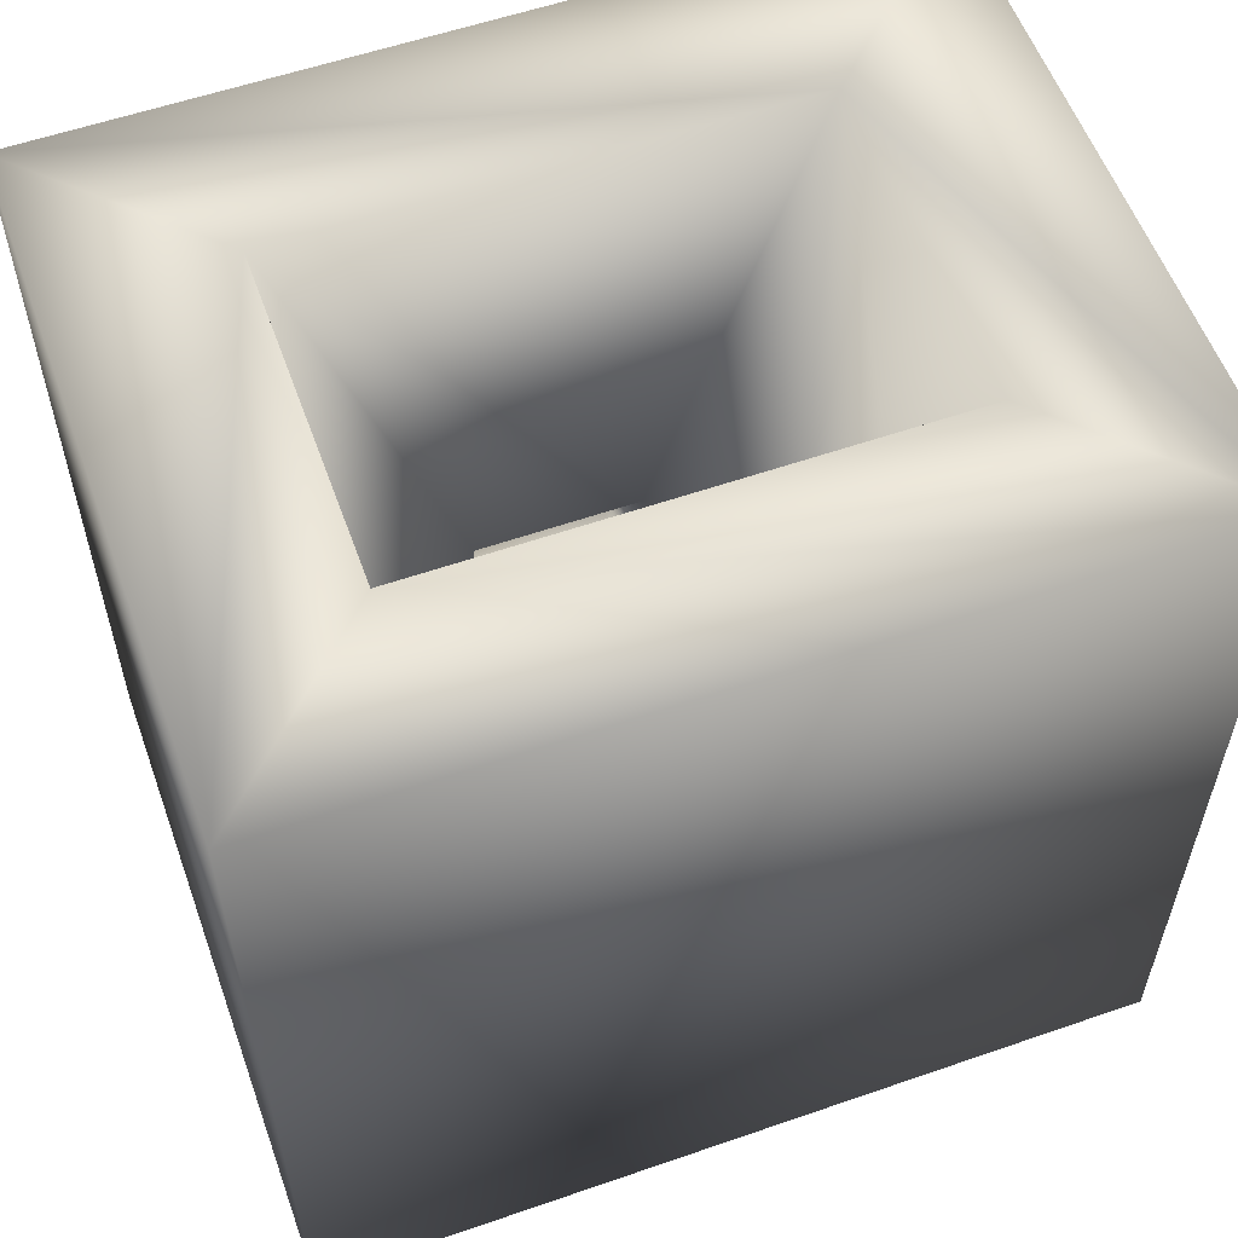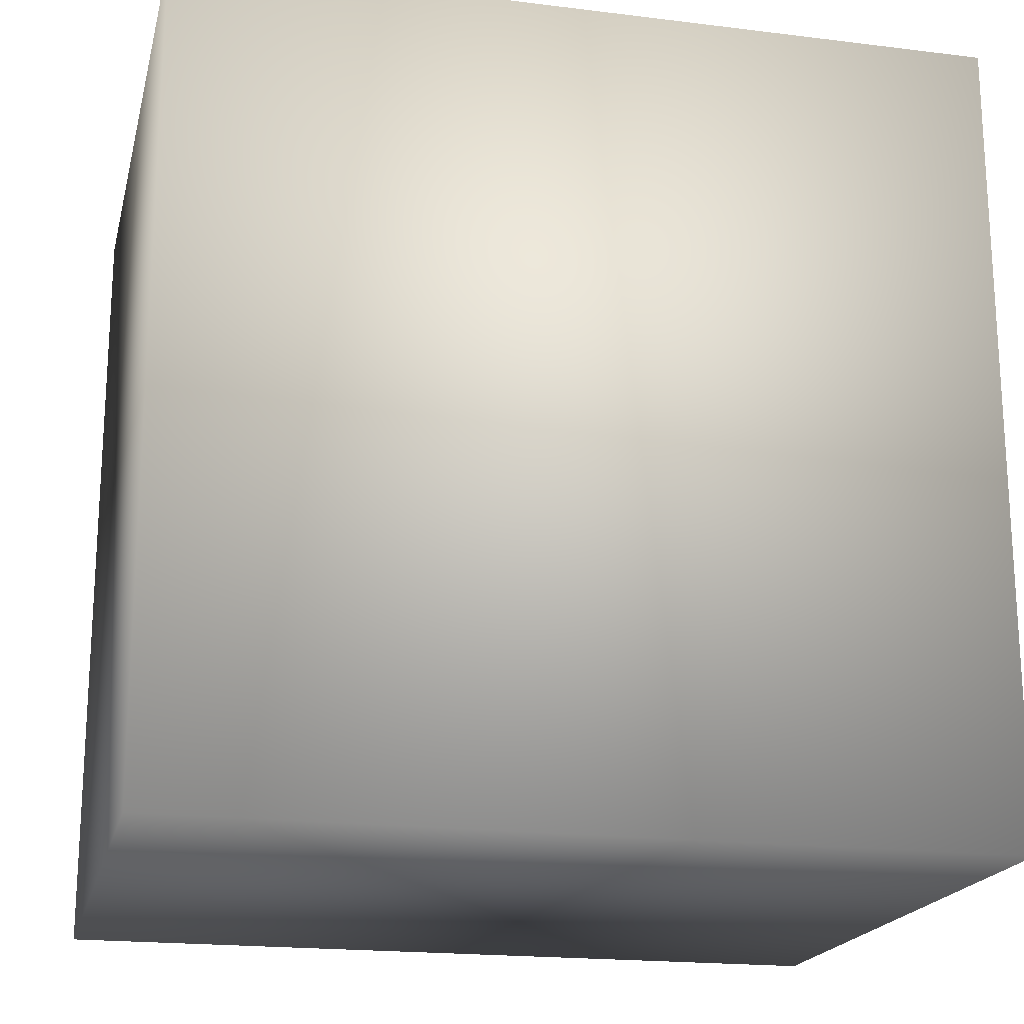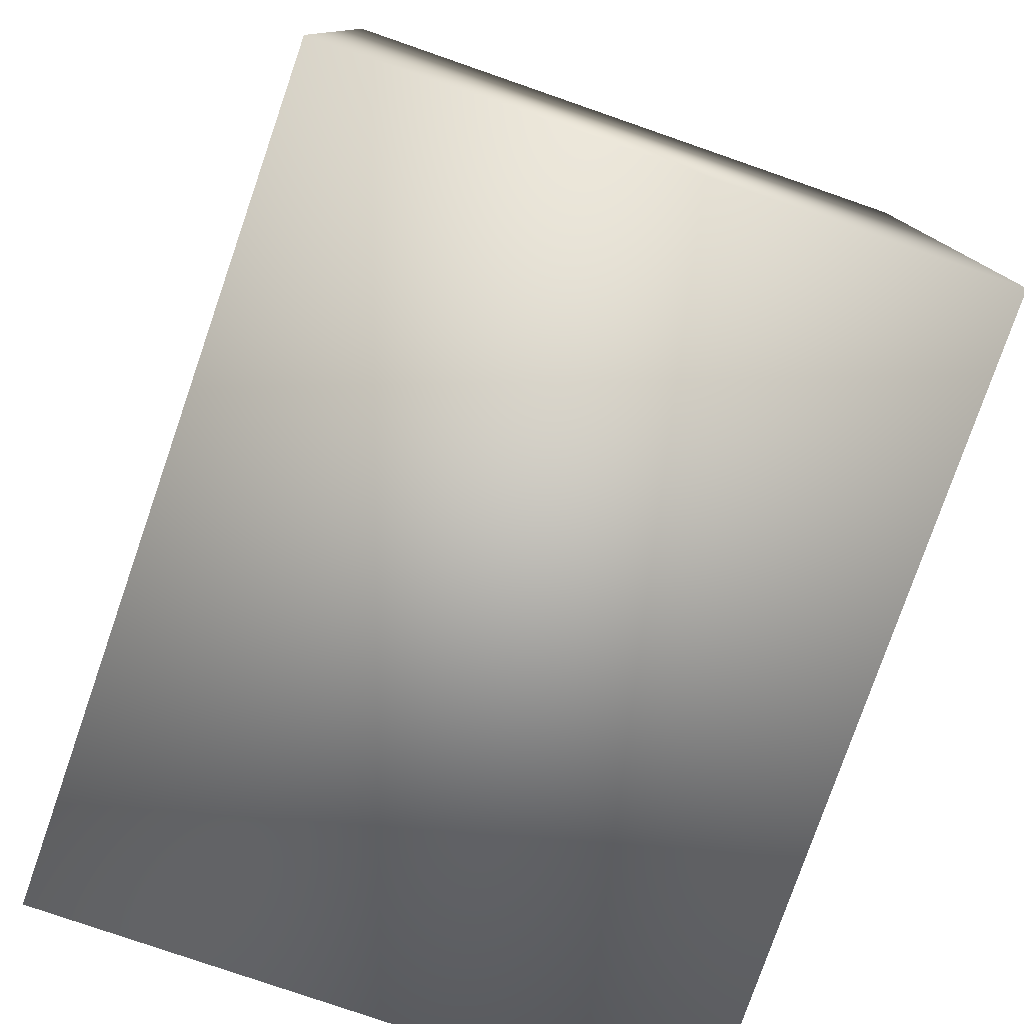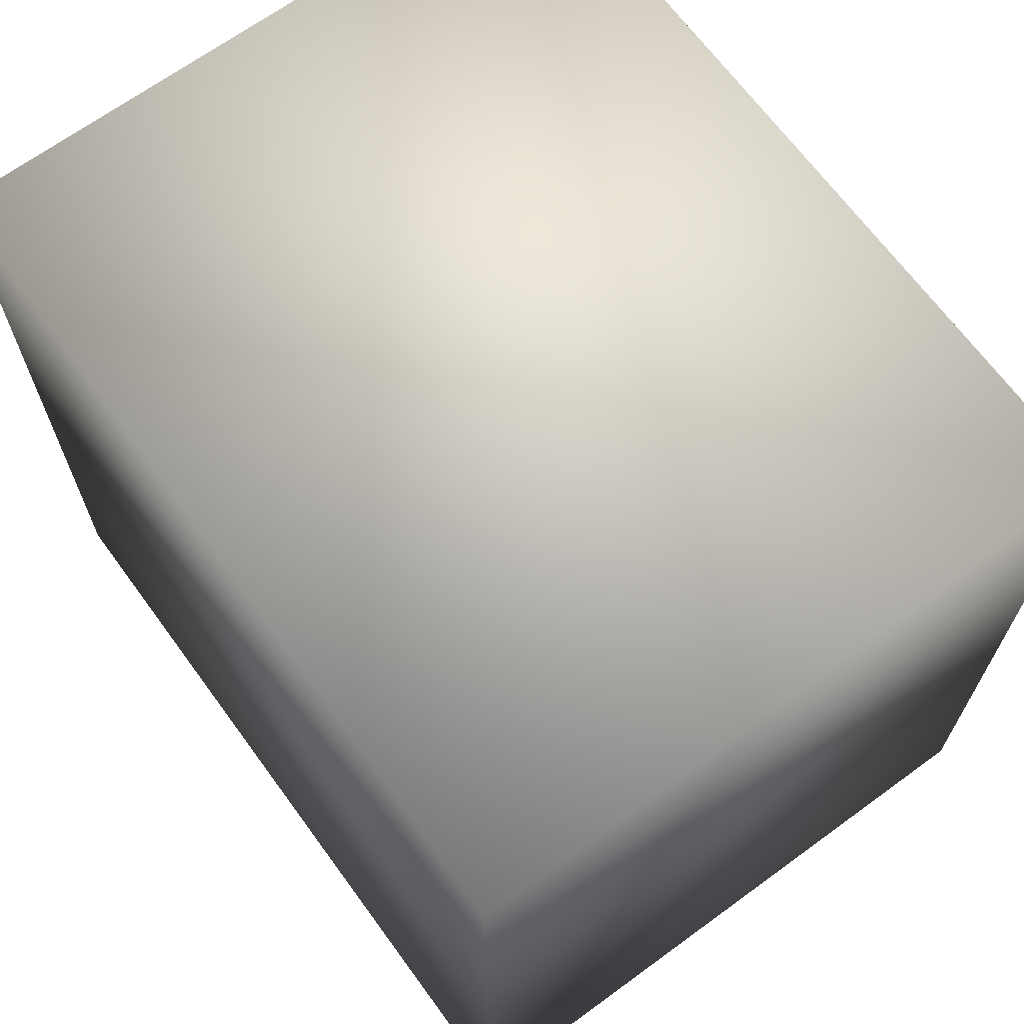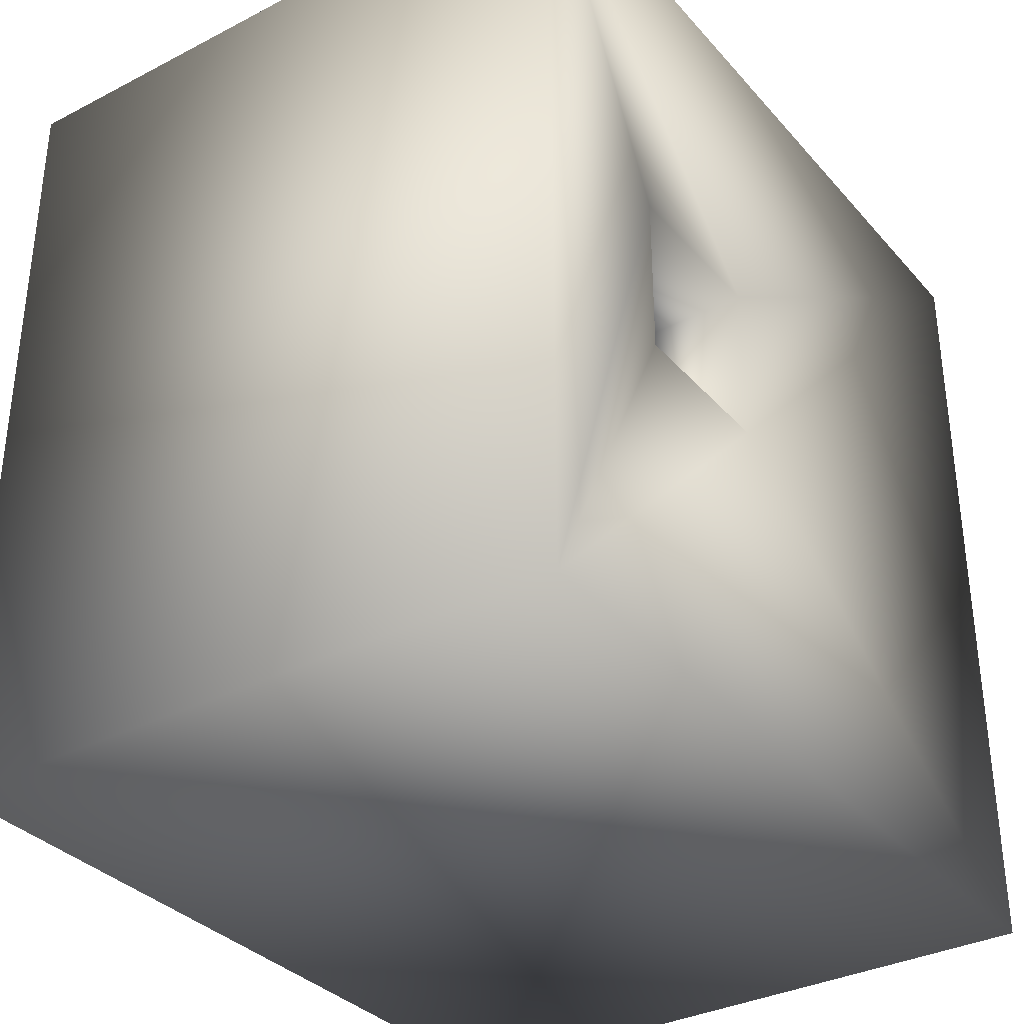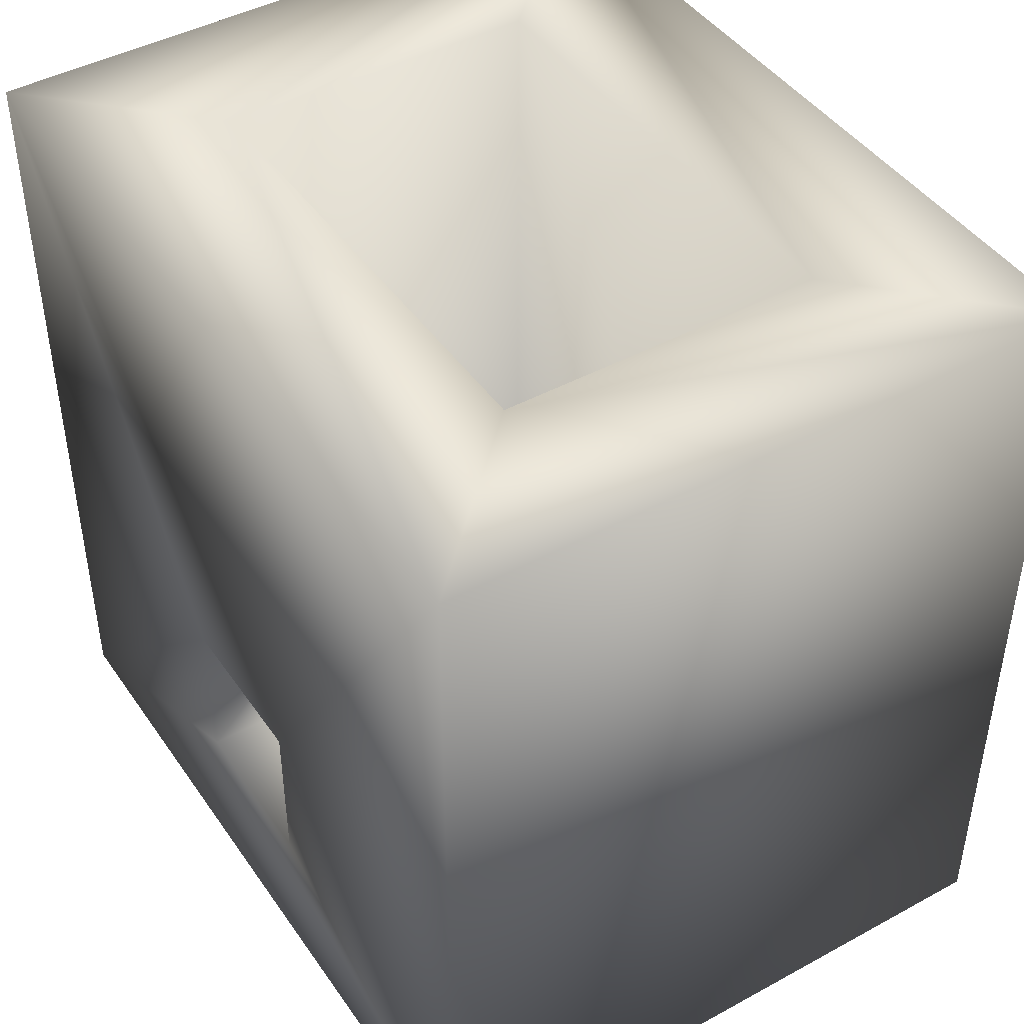
<metadata>
{"format":"obj","ext":"obj","renderer":"f3d","projection":"perspective","resolution":1024,"background":"white","views":[{"elev":57.3,"azim":-109.8,"up":"+Y"},{"elev":-19.3,"azim":-103.1,"up":"+Y"},{"elev":-78.5,"azim":-19.1,"up":"+Z"},{"elev":67.7,"azim":-36.2,"up":"+Z"},{"elev":-34.1,"azim":34.8,"up":"+Z"},{"elev":44.4,"azim":147.6,"up":"+Y"}]}
</metadata>
<code>
o FFF\Solid
v 40 -10 -10
v 40 50 -50
v 40 -50 -50
v 40 -30 -10
v 20 -30 10
v -20 -30 30
v 40 -30 10
v -20 -30 -30
v 20 -30 30
v 20 -10 10
v 20 50 -30
v 20 -10 -10
v 20 -30 -30
v 20 -30 -10
v -20 50 30
v 20 50 30
v -20 50 -30
v 40 50 50
v -40 50 50
v -40 -50 -50
v -40 50 -50
v -40 -50 50
v 40 -50 50
v 40 -10 10
f 1 24 12
f 12 24 10
f 19 18 16
f 16 18 2
f 16 2 11
f 11 2 21
f 11 21 17
f 17 21 19
f 17 19 15
f 15 19 16
f 3 23 20
f 20 23 22
f 7 4 5
f 5 4 14
f 5 14 6
f 6 14 8
f 14 13 8
f 6 9 5
f 24 7 10
f 10 7 5
f 4 1 14
f 14 1 12
f 11 17 13
f 13 17 8
f 5 9 10
f 10 9 16
f 10 16 11
f 10 11 12
f 12 11 13
f 12 13 14
f 15 16 6
f 6 16 9
f 17 15 8
f 8 15 6
f 18 19 23
f 23 19 22
f 21 2 20
f 20 2 3
f 19 21 22
f 22 21 20
f 1 4 3
f 3 4 7
f 3 7 23
f 23 7 24
f 23 24 18
f 18 24 1
f 18 1 2
f 2 1 3

</code>
